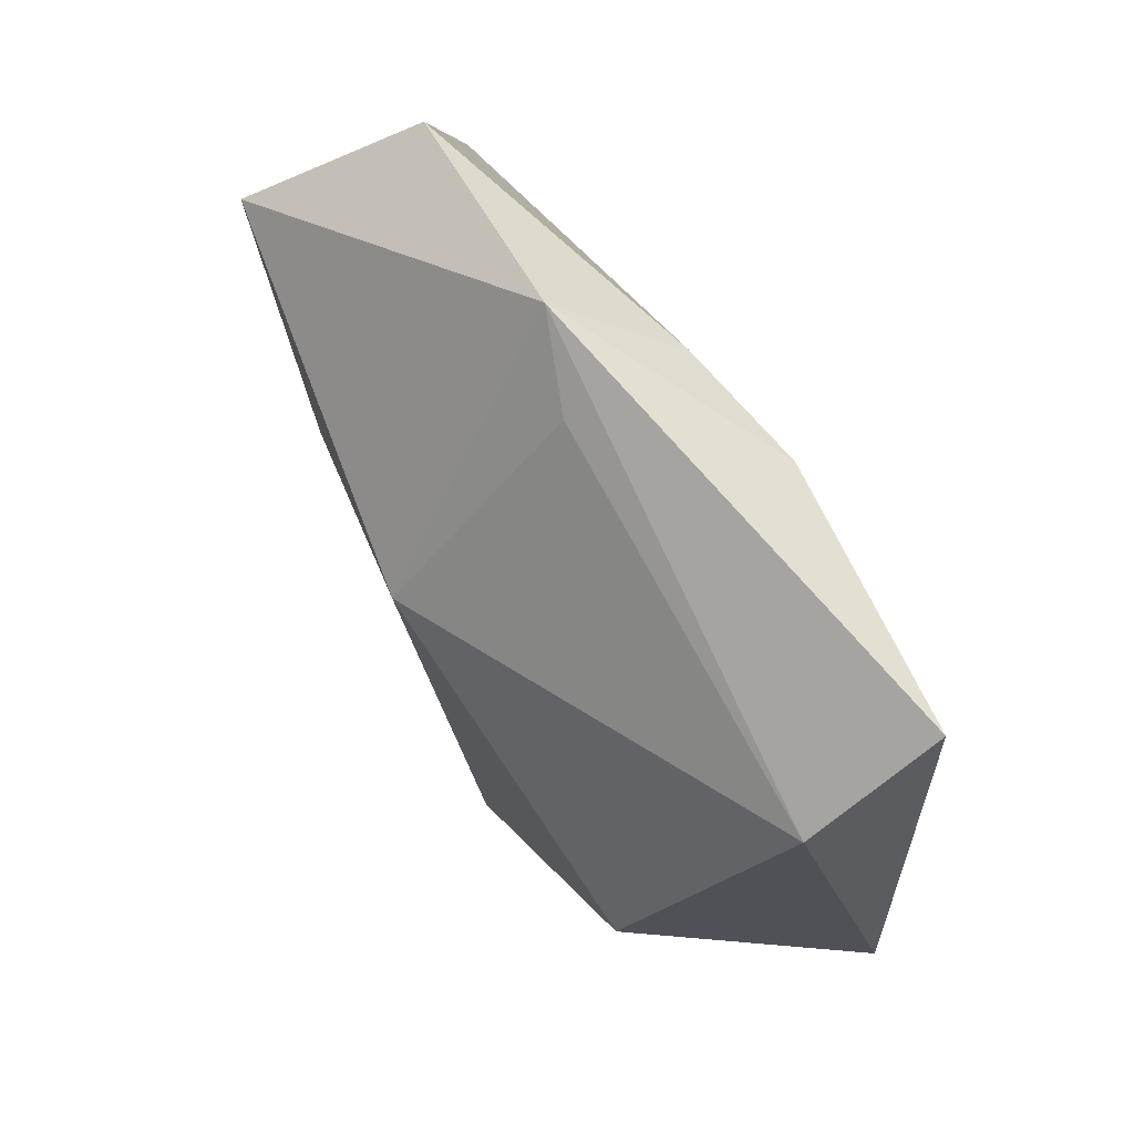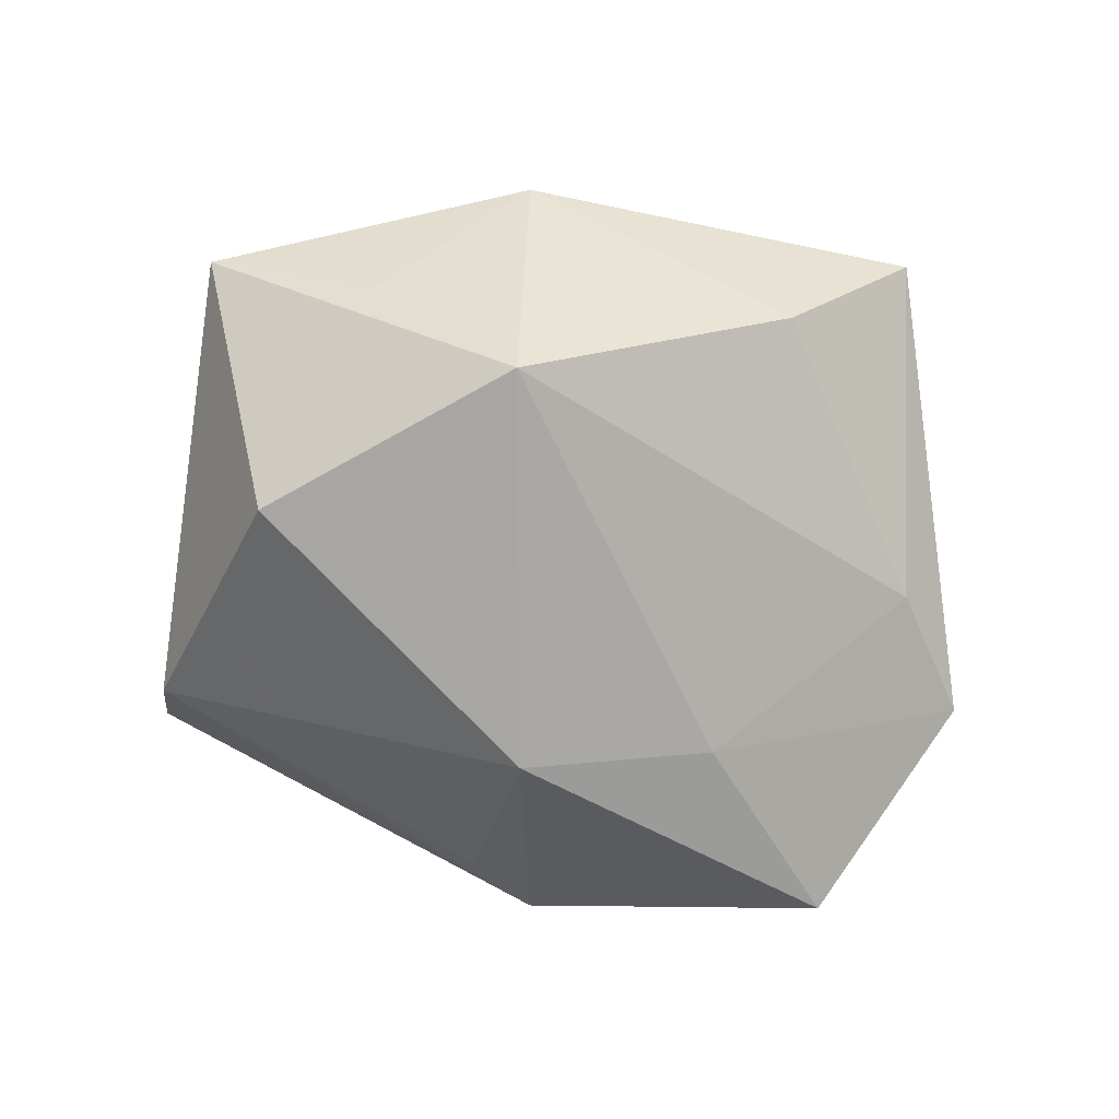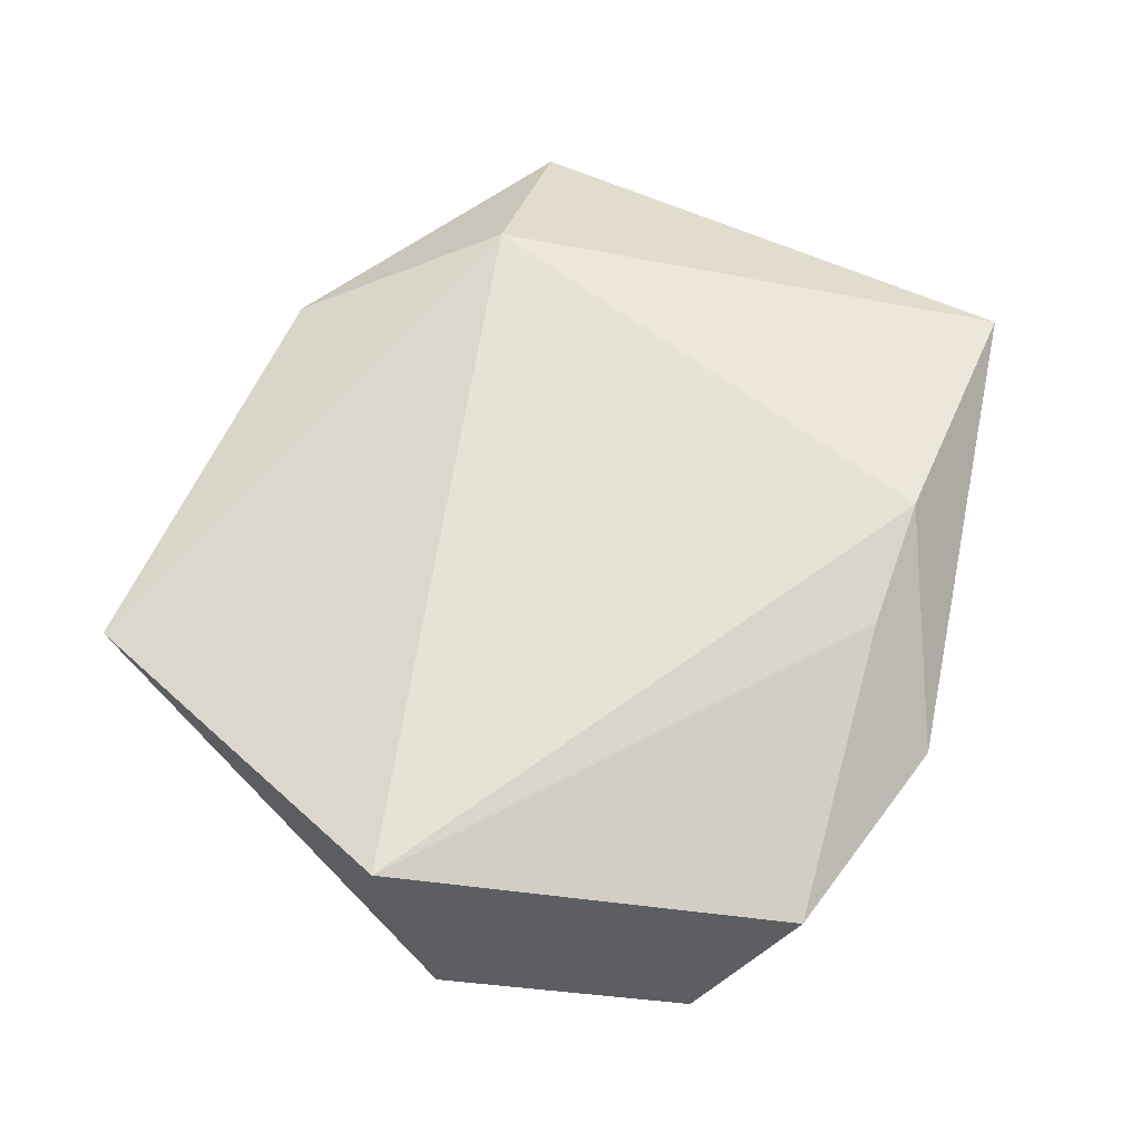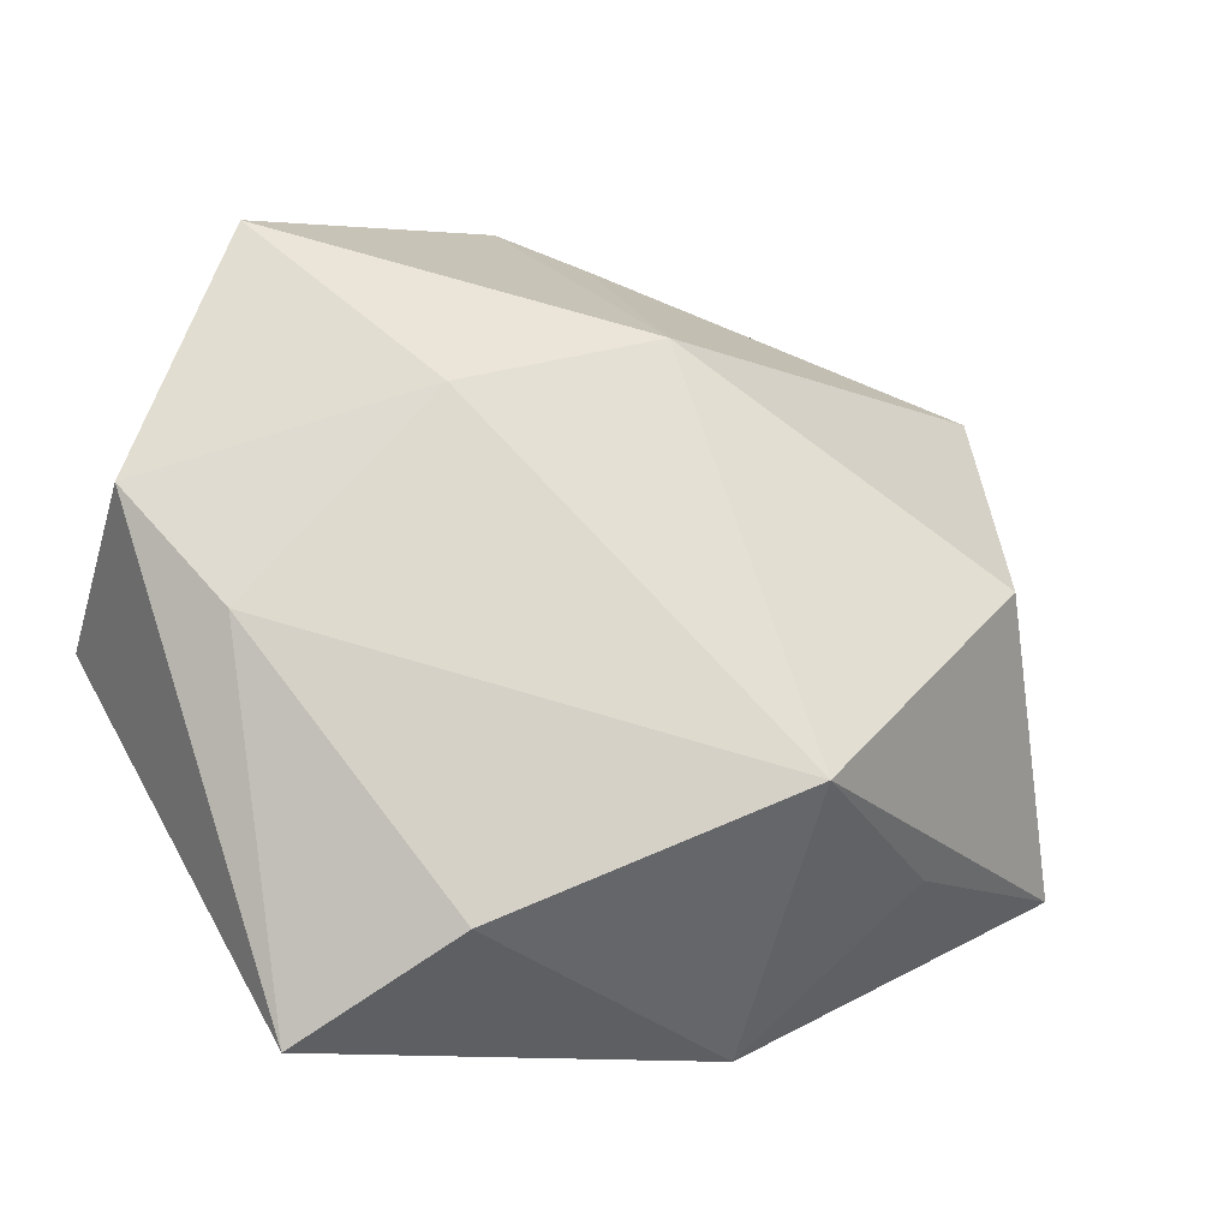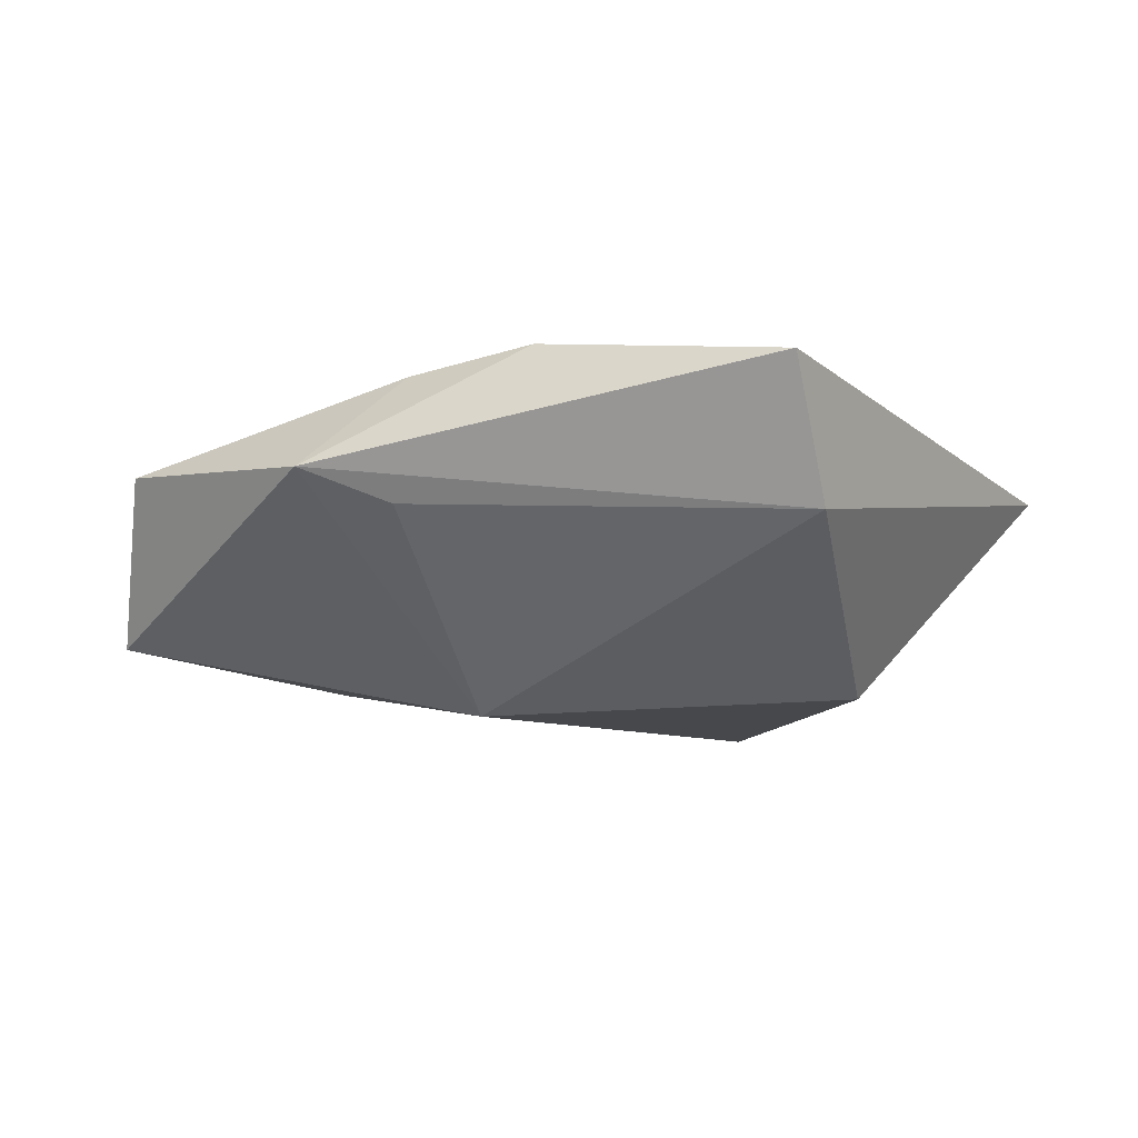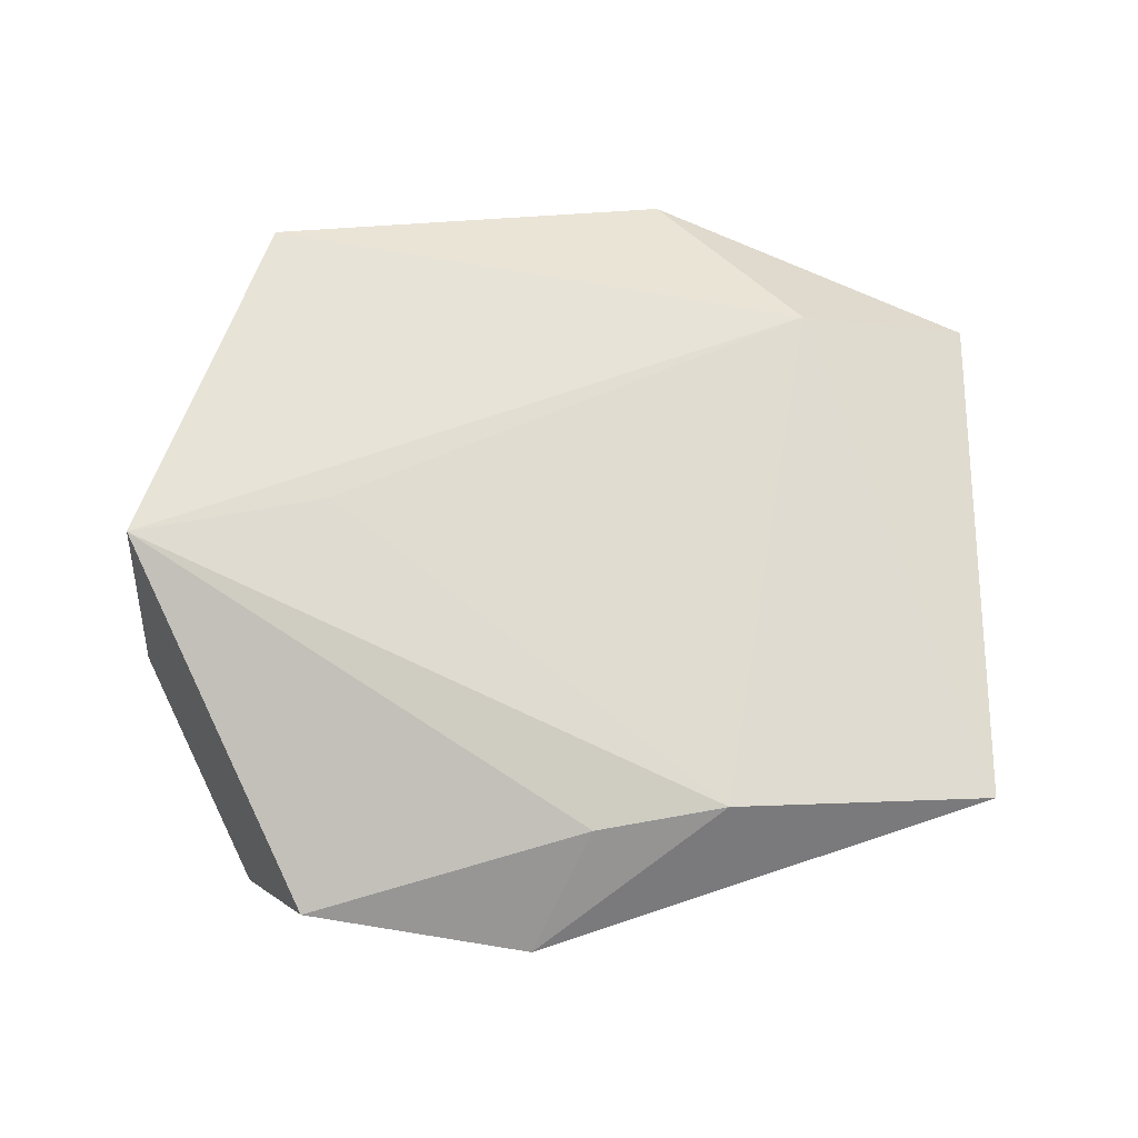
<metadata>
{"format":"obj","ext":"obj","renderer":"f3d","projection":"perspective","resolution":1024,"background":"white","views":[{"elev":75.2,"azim":-122.8,"up":"+Y"},{"elev":-75.3,"azim":-18.9,"up":"+Z"},{"elev":62.4,"azim":108.4,"up":"+Z"},{"elev":-28.3,"azim":157.8,"up":"+Y"},{"elev":-8.3,"azim":-157.7,"up":"+Z"},{"elev":68.0,"azim":170.6,"up":"+Z"}]}
</metadata>
<code>
v 0.05004 -0.0004678 -0.006502
v 0.0019 0.01819 -0.02111
v 0.0226 0.01044 -0.01747
v 0.01135 0.04351 0.002731
v 0.02563 -0.007184 0.01591
v 0.04196 0.02628 -0.01299
v -0.03511 -0.0004337 -0.01895
v -0.03985 0.03719 0.01176
v 0.002451 0.03889 -0.0009768
v -0.01121 0.03454 0.01541
v 0.03921 -0.01205 -0.008238
v -0.03102 -0.02573 -0.005038
v 0.03527 0.03582 0.004463
v -0.05045 -0.02106 0.004993
v -0.01313 -0.02533 -0.02143
v -0.01729 -0.0409 0.00972
v -0.04023 0.02913 -0.002762
v 0.04809 -0.006938 0.01553
v -0.03016 -0.02021 0.01674
v 0.003179 0.03418 0.01329
v 0.01525 -0.03848 -0.007114
v 0.02801 -0.04707 0.006533
f 1 6 18
f 18 6 13
f 6 1 3
f 6 3 2
f 18 19 22
f 22 1 18
f 5 19 18
f 14 19 8
f 10 5 18
f 8 19 10
f 19 5 10
f 4 13 6
f 6 2 4
f 8 10 4
f 17 2 7
f 17 14 8
f 7 14 17
f 8 4 17
f 11 22 21
f 1 22 11
f 11 3 1
f 15 14 7
f 15 11 21
f 7 2 15
f 3 11 15
f 15 2 3
f 18 13 20
f 20 10 18
f 13 4 20
f 20 4 10
f 9 4 2
f 2 17 9
f 9 17 4
f 16 22 19
f 19 14 16
f 21 22 16
f 16 15 21
f 14 15 12
f 12 16 14
f 15 16 12

</code>
